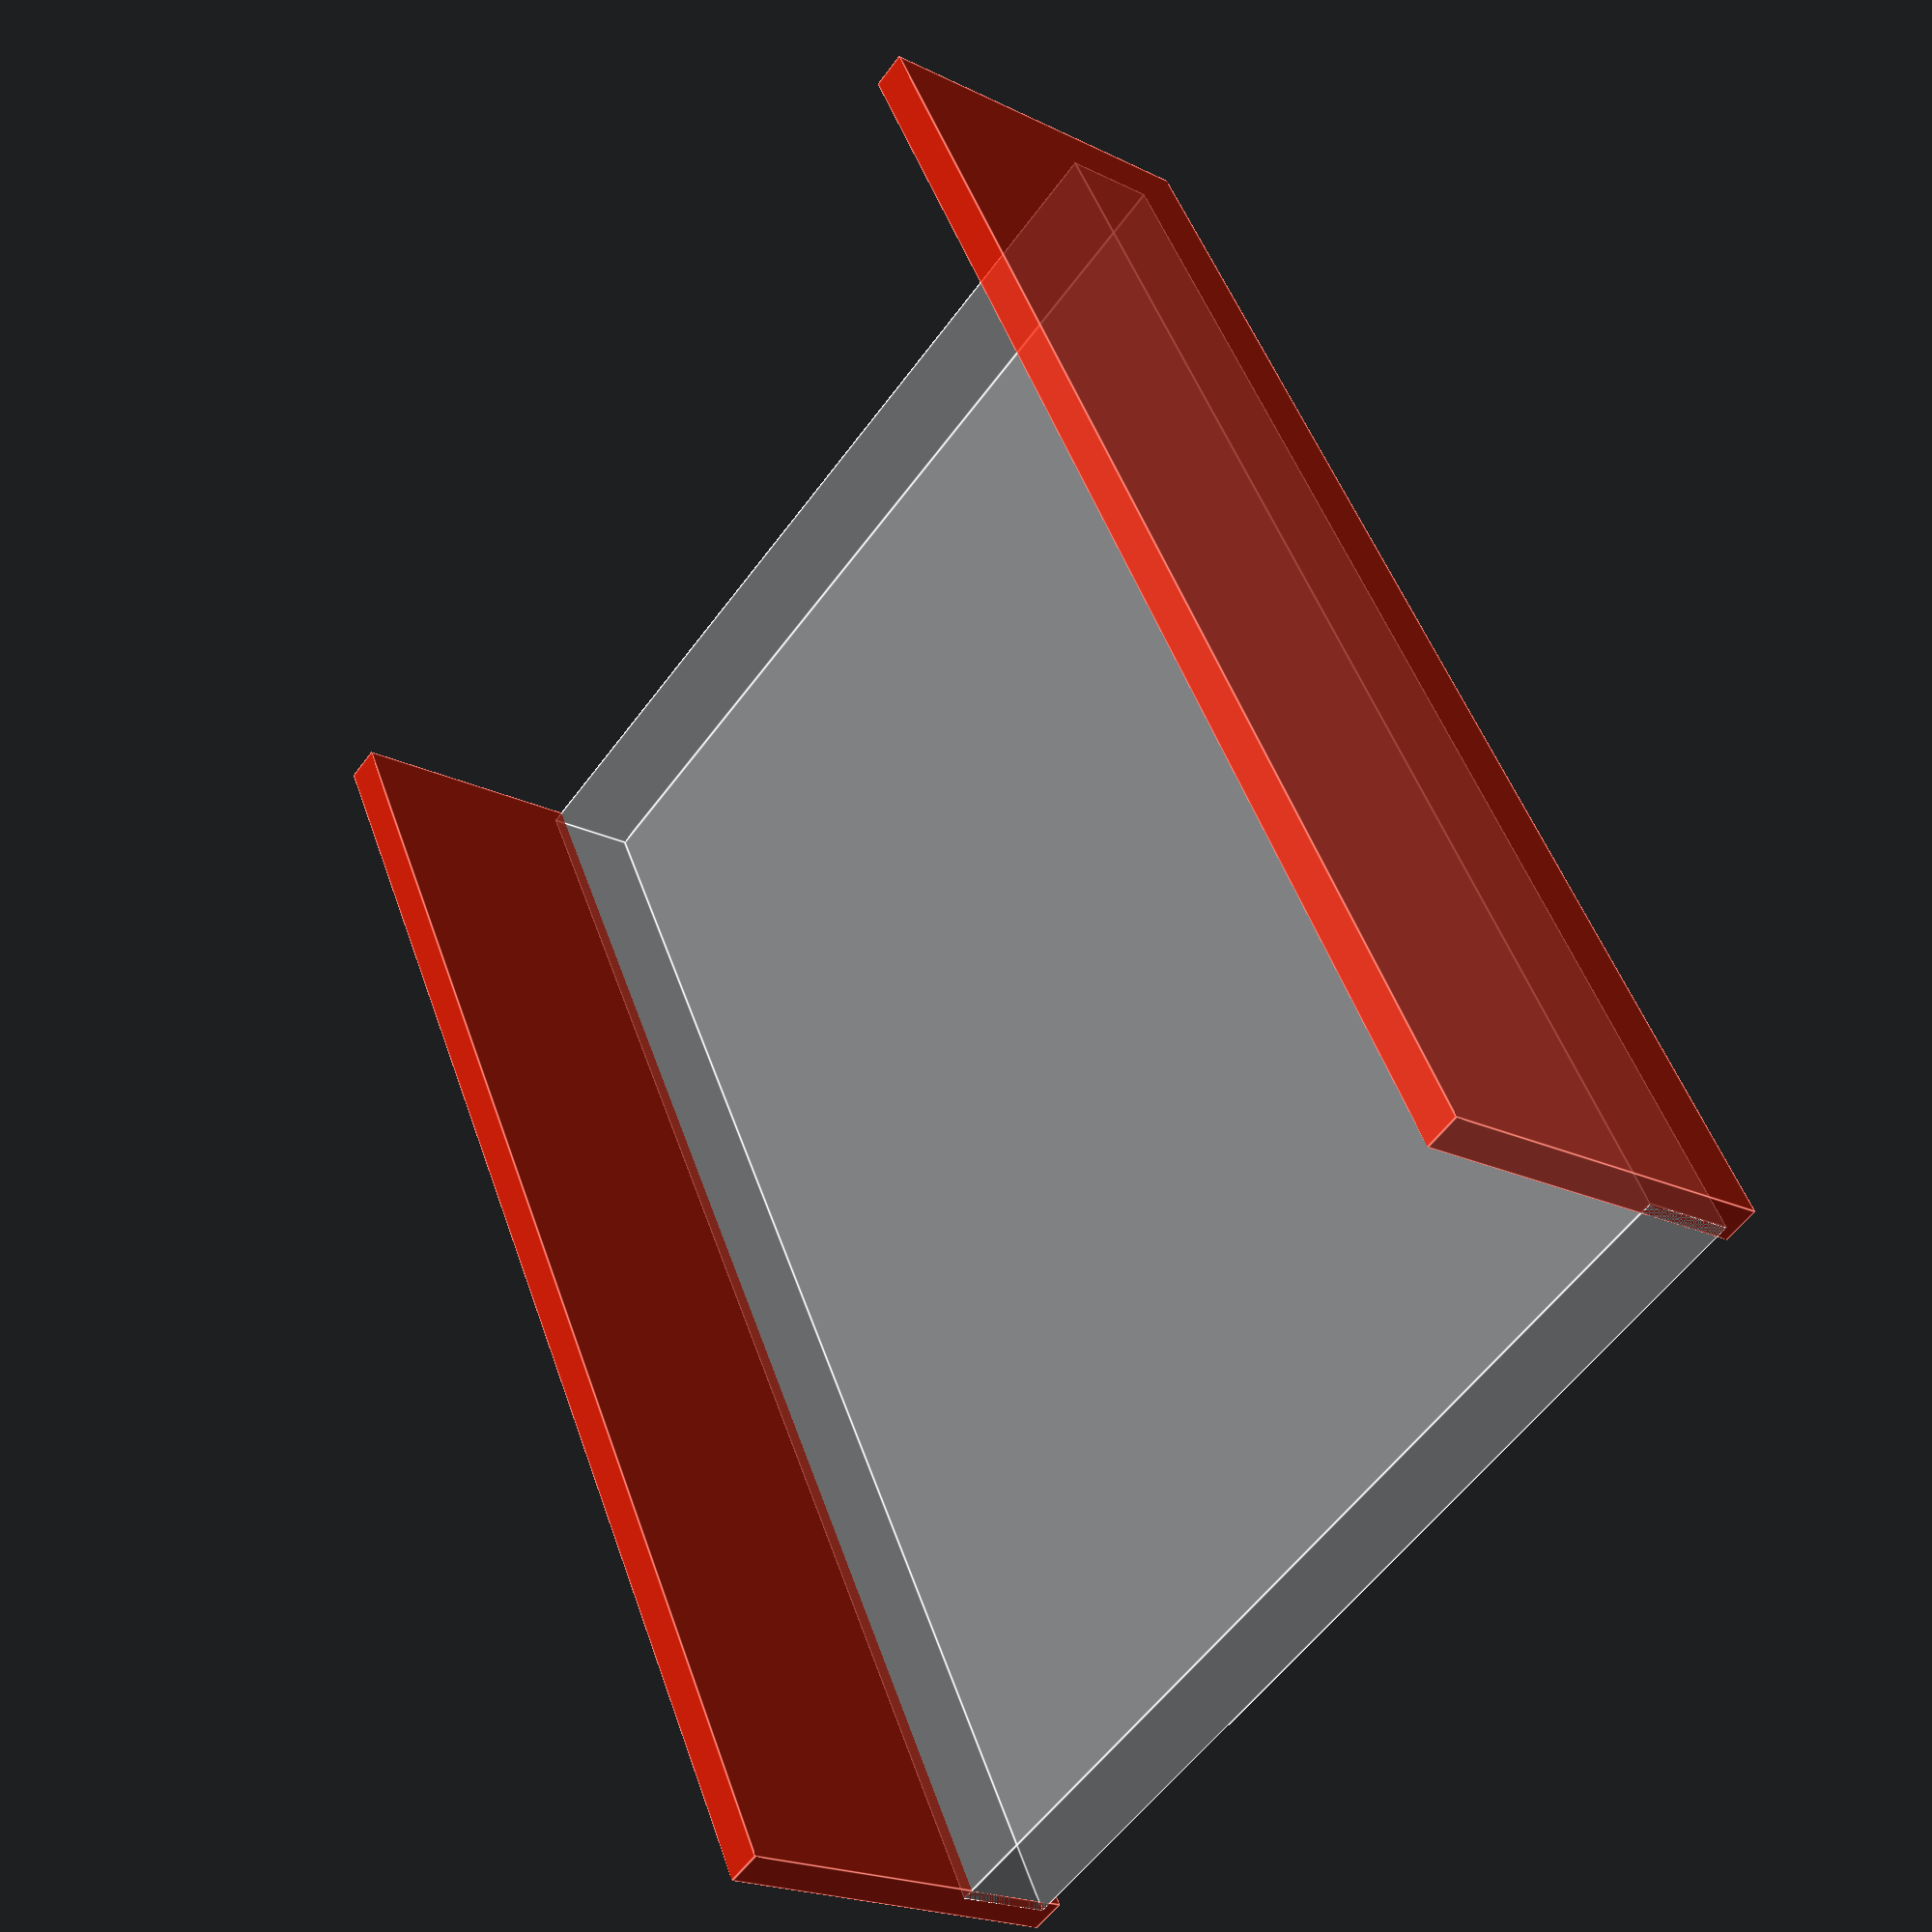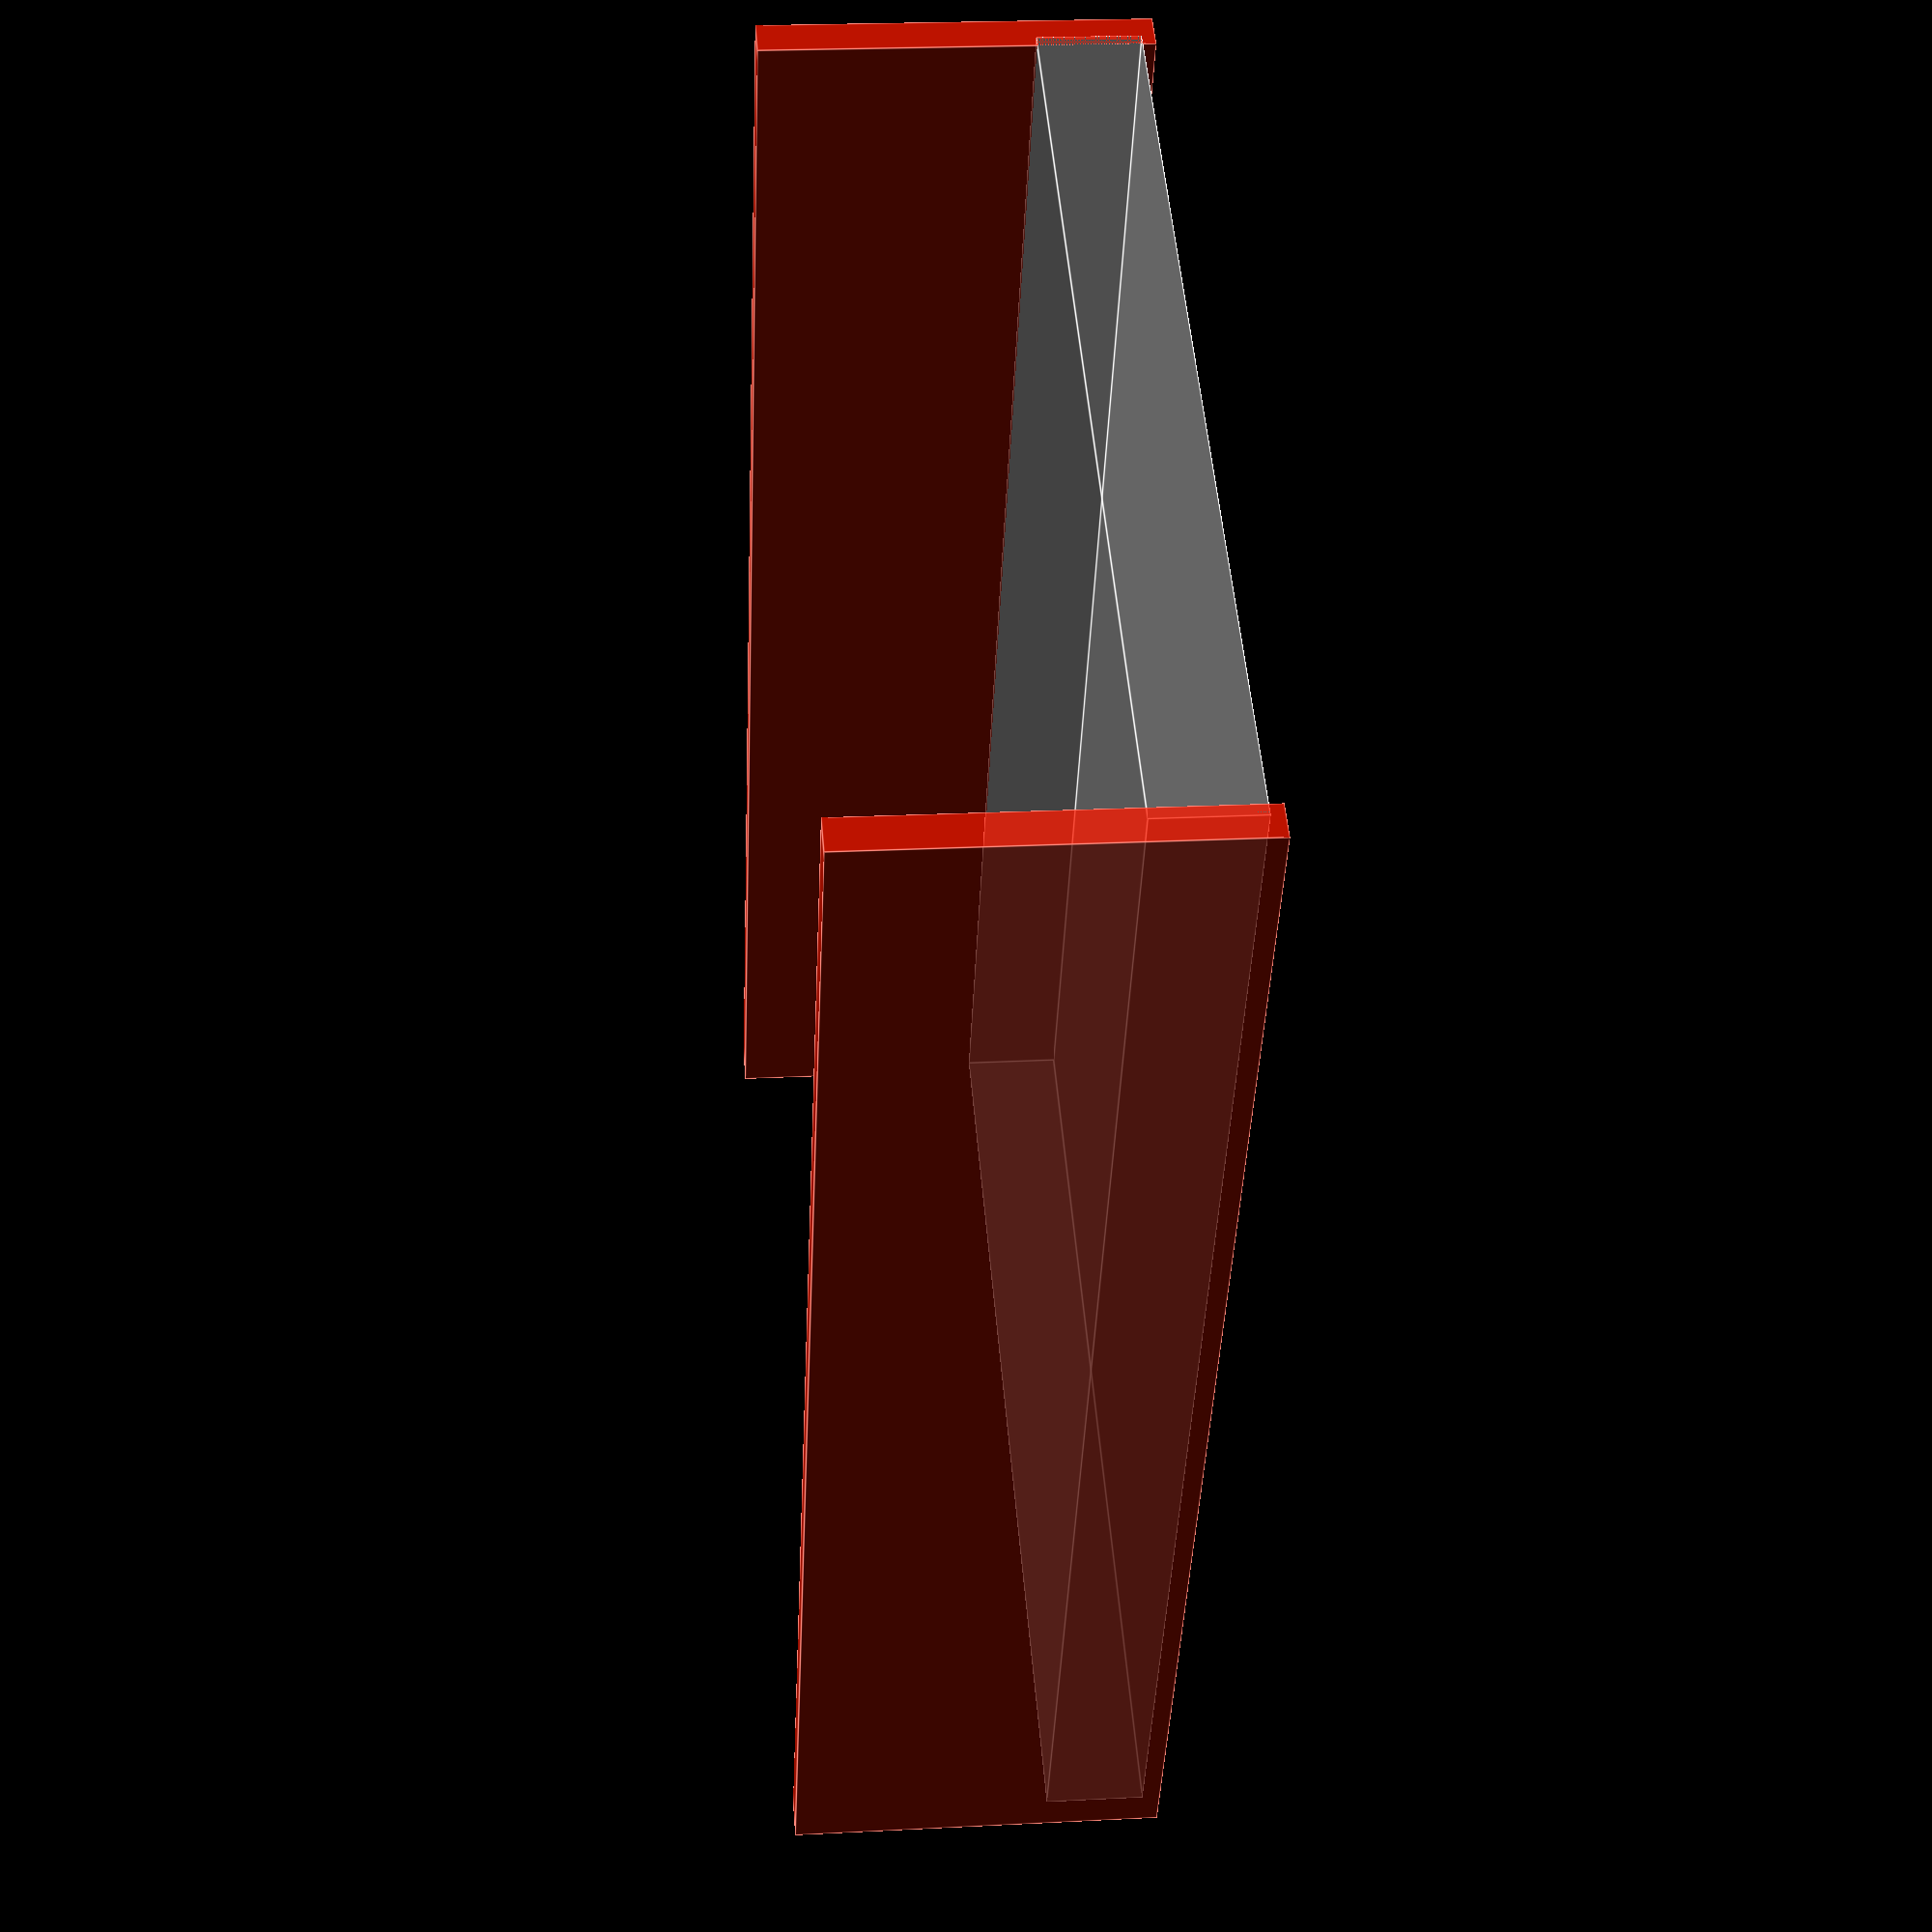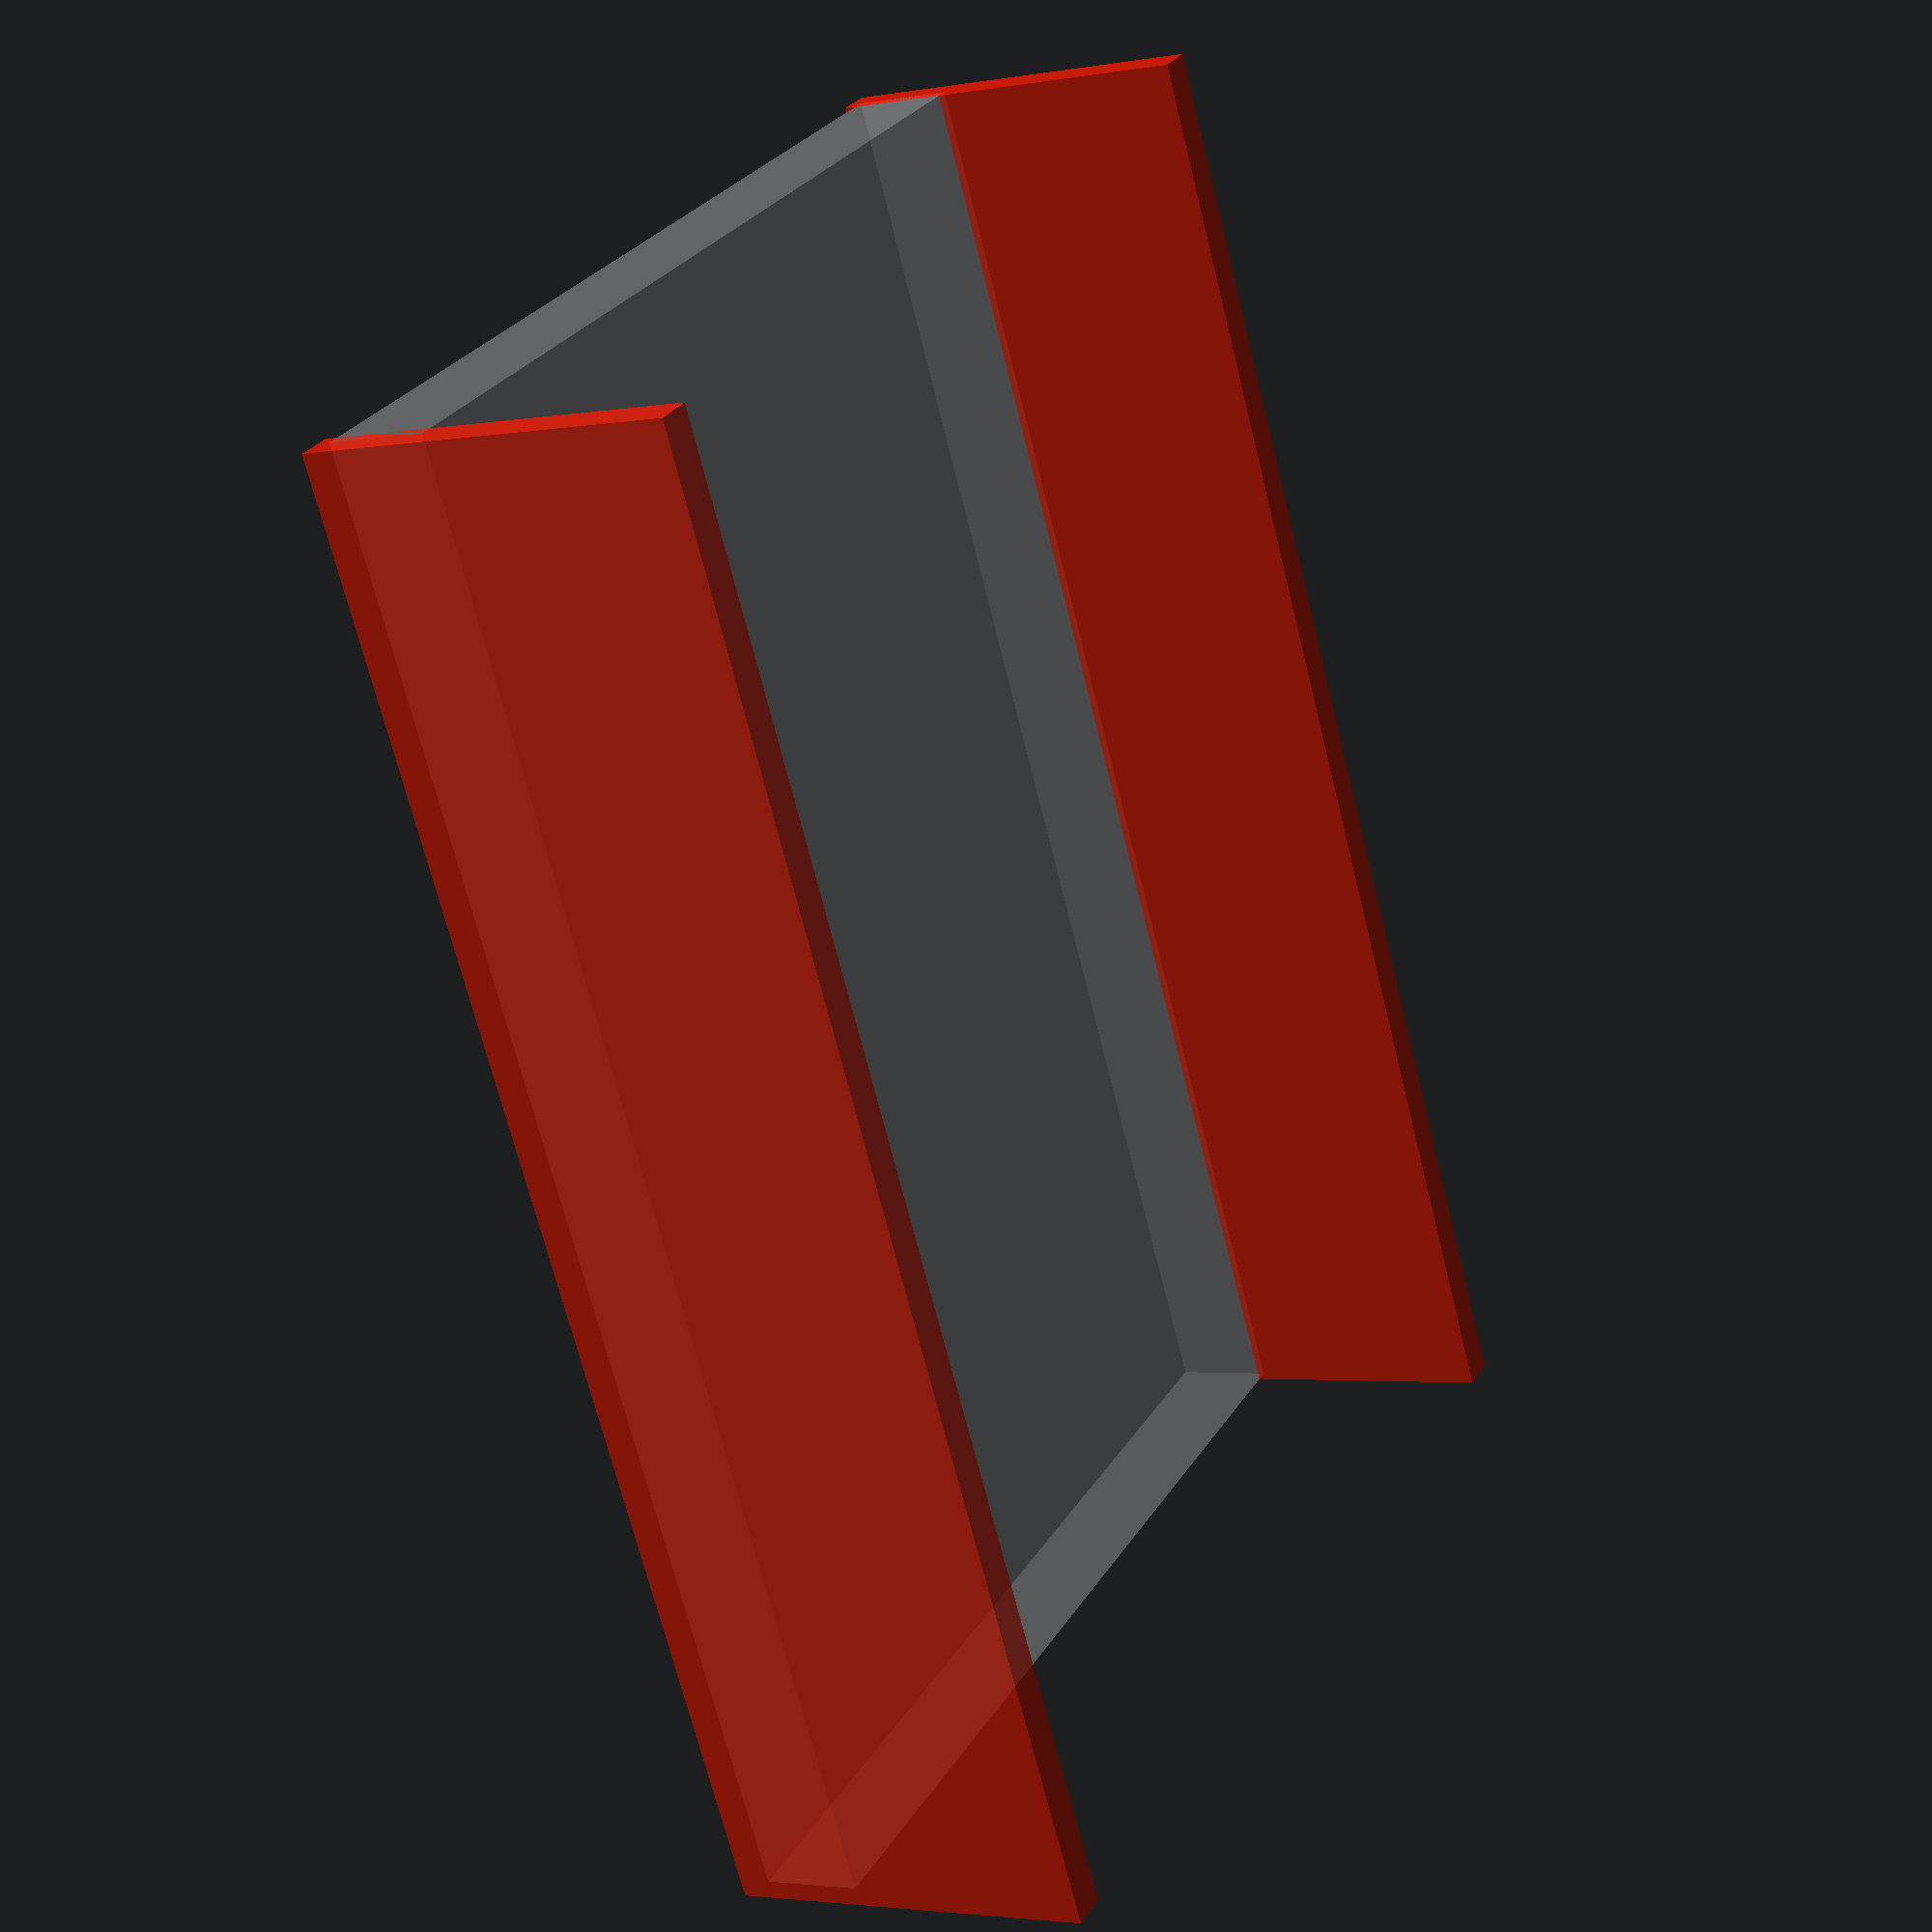
<openscad>
module glass(w,d,h) {
  color([1,1,1,0.25])
  cube([w,d,h], center=true);
}

module side1(width, height, support_height, wall_thickness, cut_depth, glass_thickness) {
  gap_width = width + 2;
  color([1,0.1,0.0,0.75])
  difference() {
    cube([width,height,wall_thickness], center=true);
    translate([
      -1,
      height / 2 - support_height - glass_thickness / 2,
      wall_thickness-cut_depth
    ])
      cube([gap_width,glass_thickness,wall_thickness], center=true);
  }
}

module side2(width, height, support_height, wall_thickness, cut_depth, glass_thickness) {
  height2 = height + 2;
  color([1,0.1,0.0,0.75])
    difference() {
      side1(width, height, wall_thickness, cut_depth, glass_thickness);
      translate([width/2-wall_thickness/2+1,0,wall_thickness-cut_depth])
        cube([wall_thickness+2,height2,wall_thickness], center=true);
      translate([-width/2+wall_thickness/2-1,0,wall_thickness-cut_depth])
        cube([wall_thickness+2,height2,wall_thickness], center=true);
    }
}

width   = 120;
height  = 80;
glass_thickness = 8;
wall_height = 30;
wall_thickness = 3;
cut_depth = 1;
support_height = 1;

glass(width, height, glass_thickness);
rotate([-90,0,0])
  translate([0,support_height+glass_thickness/2-wall_height/2,cut_depth-(height+wall_thickness)/2])
    side1(width, wall_height, support_height, wall_thickness, cut_depth, glass_thickness);
rotate([90,180,0])
  translate([0,support_height+glass_thickness/2-wall_height/2,cut_depth-(height+wall_thickness)/2])
    side1(width, wall_height, support_height, wall_thickness, cut_depth, glass_thickness);
//  side2(width, 30, wall_thickness, cut_depth, glass_thickness);
</openscad>
<views>
elev=201.0 azim=241.9 roll=131.4 proj=p view=edges
elev=338.4 azim=297.4 roll=84.8 proj=p view=edges
elev=183.0 azim=241.7 roll=239.7 proj=p view=solid
</views>
